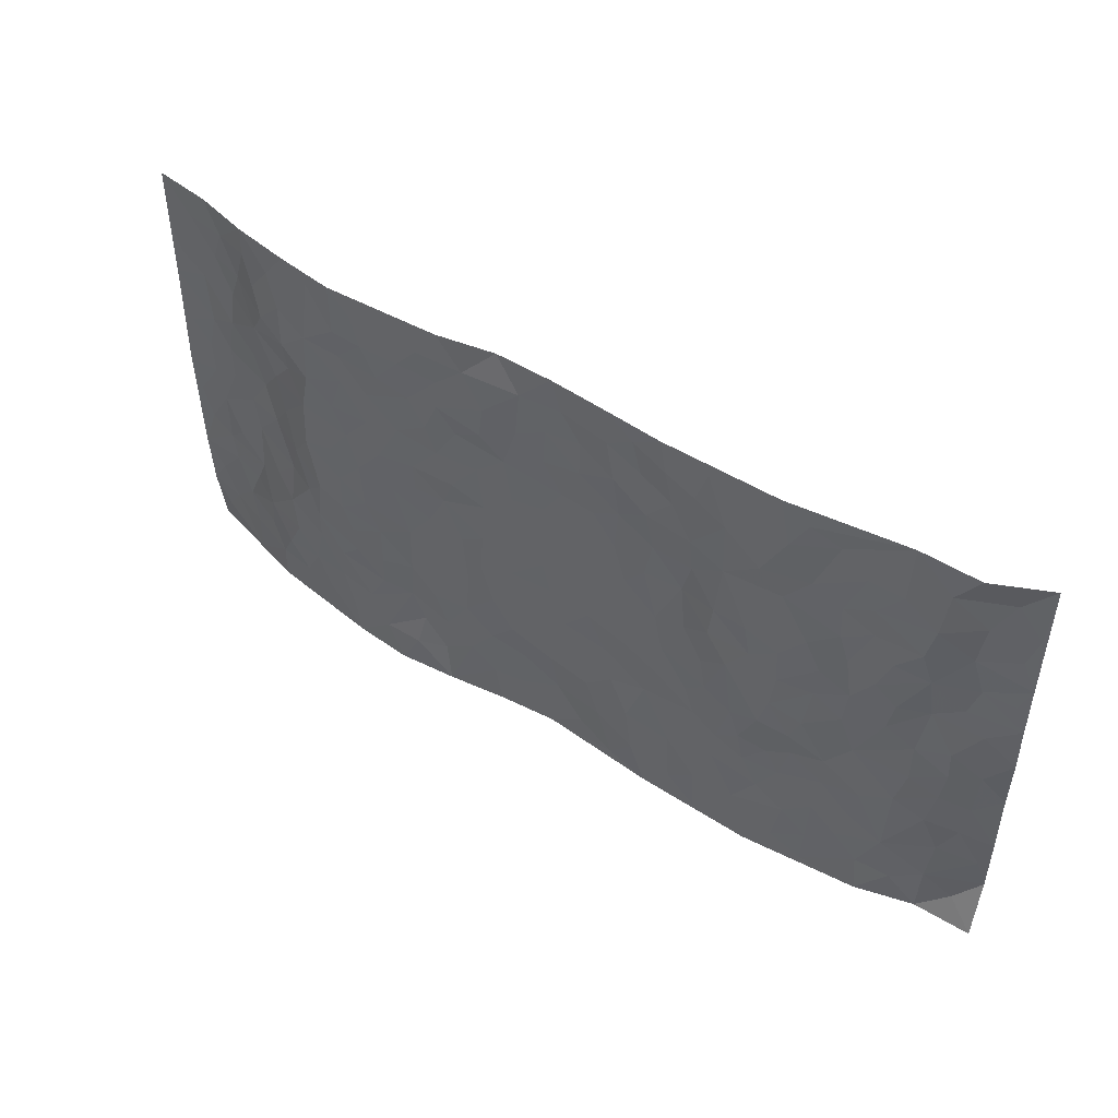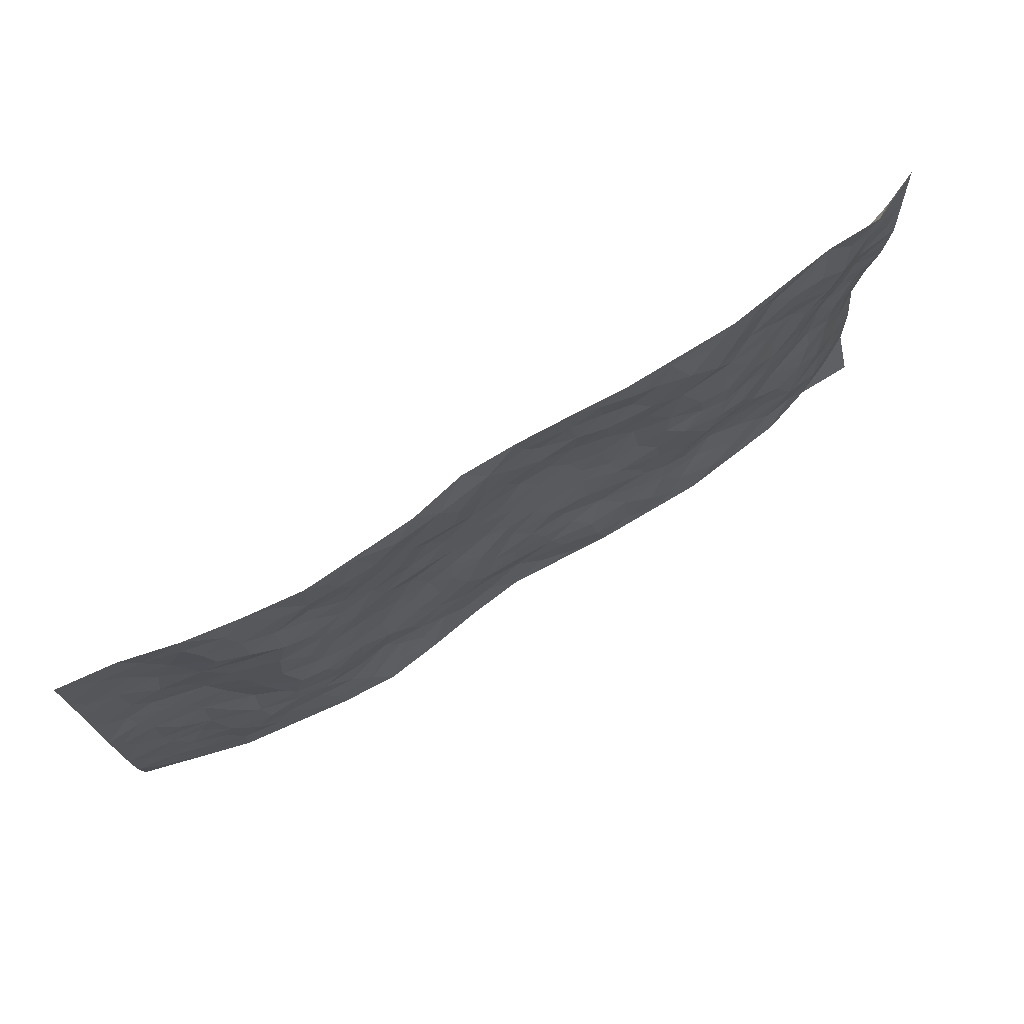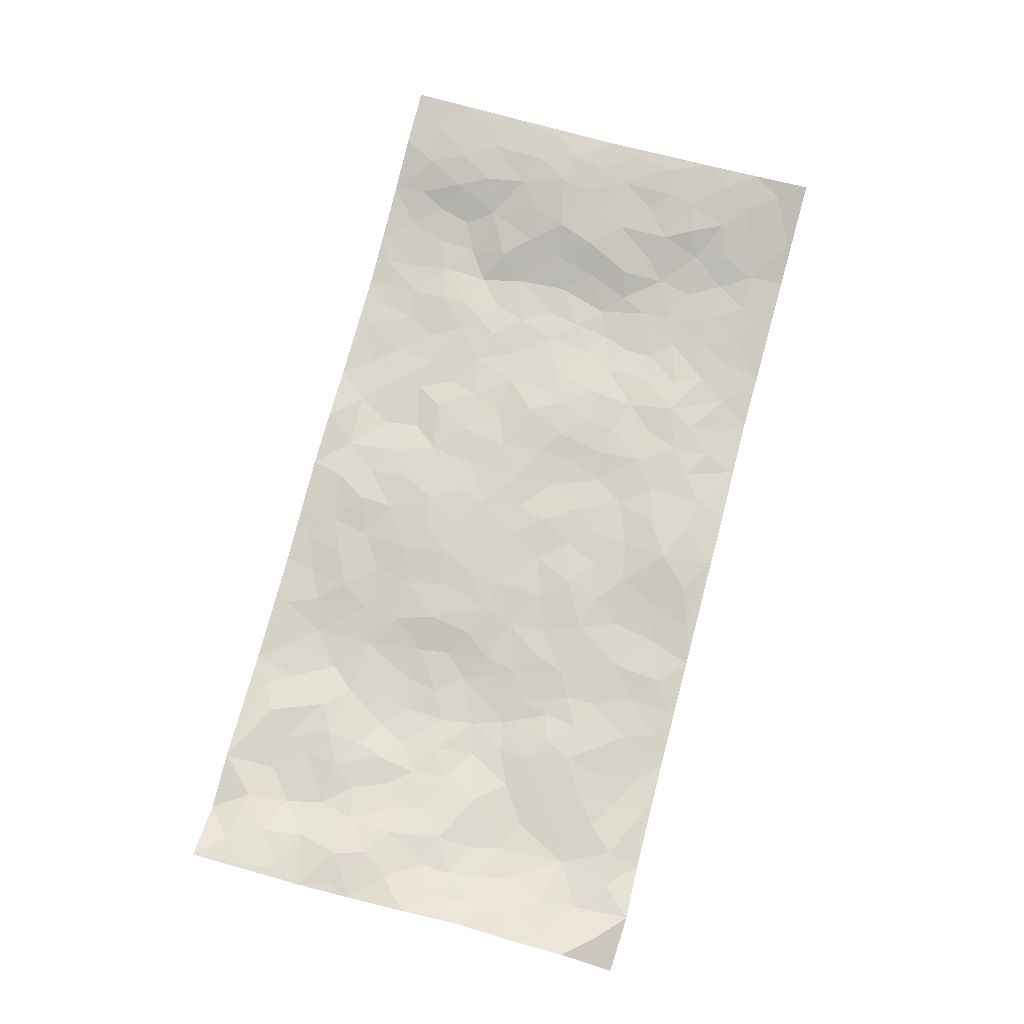
<metadata>
{"format":"obj","ext":"obj","renderer":"f3d","projection":"perspective","resolution":1024,"background":"white","views":[{"elev":48.2,"azim":-145.5,"up":"+Y"},{"elev":72.6,"azim":147.4,"up":"+Y"},{"elev":77.4,"azim":-75.1,"up":"+Z"}]}
</metadata>
<code>
v -0.9816 0.006815 0.02308
v -0.9762 0.9974 0.05846
v 0.9724 0.001776 0.07628
v 0.9768 0.9976 0.05357
v -0.7979 0.3927 0.01772
v -0.9747 0.4997 0.0706
v -0.8577 0.3574 0.03231
v 0.0005364 0.00437 -0.002422
v -0.9747 0.2496 0.06812
v -0.9186 0.3371 0.05554
v -0.7388 0.00224 -0.006805
v -0.9754 0.1247 0.06484
v -0.7137 0.2925 -0.003267
v -0.8581 -6.871e-06 0.02682
v -0.8436 0.2883 0.01968
v -0.4922 0.002783 -0.02995
v -0.9554 0.1872 0.05834
v -0.2934 0.1676 -0.01495
v -0.7798 0.322 0.006598
v -0.8657 0.1191 0.0222
v -0.923 0.06253 0.04481
v -0.798 0.06339 0.01617
v -0.6751 0.1266 0.001973
v -0.7265 0.07416 0.005416
v -0.8745 0.2065 0.03239
v -0.9091 0.2695 0.04478
v -0.7734 0.1763 0.001942
v -0.6952 0.2094 0.001948
v -0.8632 0.488 0.03725
v -0.9702 0.3744 0.08135
v -0.7379 0.997 0.00904
v -0.5374 0.2223 0.00247
v 0.2627 0.157 -0.01058
v -0.9796 0.7485 0.04569
v -0.3685 0.3931 -0.01629
v -0.7856 0.7519 0.006068
v -0.8035 0.8301 0.003199
v -0.5843 0.4419 -0.02167
v -0.6027 0.6057 -0.01506
v -0.4921 0.9981 -0.02106
v -0.956 0.6864 0.04749
v -0.6631 0.5622 -0.002395
v -0.3921 0.7538 -0.02383
v -0.5102 0.2801 -0.003995
v -0.4606 0.225 -0.007634
v -0.4962 0.1619 -0.006076
v -0.4502 0.6365 -0.02792
v -0.3677 0.56 -0.02043
v 0.1681 0.4739 -0.00305
v -0.3343 0.2213 -0.01165
v -0.2117 0.6107 0.0008675
v -0.3767 0.6294 -0.01917
v -0.3024 0.05858 -0.02013
v -0.6289 0.7103 -0.003464
v -0.3958 0.1945 -0.01626
v -0.8699 0.618 0.04359
v -0.03659 0.3492 -0.006986
v 0.05955 0.3403 -0.009187
v 0.3011 0.4511 -0.002155
v -0.09514 0.5516 0.004194
v -0.166 0.556 0.004338
v 0.09367 0.6301 -0.00164
v -0.6348 0.3457 -0.007788
v -0.7494 0.5737 0.01384
v -0.951 0.809 0.04485
v -0.5615 0.1295 -0.009214
v -0.3684 0.0132 -0.02543
v -0.7945 0.4658 0.02793
v -0.6189 0.172 0.002586
v -0.617 0.01896 -0.01708
v -0.2446 0.003001 -0.02262
v -0.618 0.08872 -0.01033
v -0.5492 0.05428 -0.02305
v -0.4328 0.03821 -0.02486
v -0.4525 0.1046 -0.01967
v -0.89 0.6861 0.04458
v -0.9699 0.8729 0.05074
v -0.7373 0.5088 0.01315
v 0.0006716 0.9982 -0.0007734
v -0.8037 0.6751 0.02119
v -0.5631 0.3152 -0.00485
v -0.5148 0.4605 -0.02862
v 0.007477 0.5713 0.003509
v -0.04865 0.4832 -0.0001688
v 0.004894 0.4202 -0.001172
v -0.1231 0.1299 -0.01448
v -0.5721 0.6703 -0.01948
v -0.9127 0.5622 0.05065
v -0.734 0.6908 0.006193
v -0.4501 0.2966 -0.01476
v -0.633 0.2672 -4.105e-05
v -0.5036 0.6885 -0.02368
v -0.1735 0.4851 -0.0002882
v -0.2632 0.4363 -0.01042
v -0.6484 0.6488 -0.0005256
v -0.01012 0.1191 0.005974
v -0.4163 0.5105 -0.02996
v -0.3441 0.2884 -0.009294
v -0.2419 0.5037 -0.001611
v -0.1803 0.3823 -0.006276
v -0.978 0.6241 0.05325
v -0.7069 0.6225 0.002226
v -0.8116 0.5797 0.03342
v -0.3629 0.1111 -0.02503
v -0.5236 0.5329 -0.02502
v -0.6839 0.4056 0.003397
v -0.1291 0.325 -8.119e-05
v -0.1485 0.2506 -0.007287
v -0.5203 0.6117 -0.0269
v 0.11 0.7288 -0.003975
v -0.001962 0.216 -0.00725
v -0.07158 0.2745 -0.008834
v 0.006518 0.2894 -0.007765
v -0.4308 0.3634 -0.01992
v -0.1957 0.1859 -0.0209
v -0.6556 0.4875 -0.003883
v -0.5586 0.3805 -0.01837
v -0.4941 0.3906 -0.02701
v -0.3095 0.5242 -0.0069
v -0.2592 0.3505 -0.01126
v -0.3566 0.4672 -0.0177
v -0.2262 0.2714 -0.004045
v -0.08995 0.4121 -0.007206
v -0.5962 0.5312 -0.01183
v -0.09091 0.1998 -0.00888
v -0.2127 0.09505 -0.02564
v -0.3997 0.2581 -0.01277
v -0.9234 0.4373 0.05807
v -0.8658 0.4204 0.03889
v 0.09428 0.4234 -0.01066
v 0.2111 0.2377 -0.009778
v 0.08443 0.5168 0.0003719
v 0.02085 0.4883 -0.002861
v 0.1689 0.3933 -0.01001
v 0.7882 0.497 0.02894
v 0.2229 0.4336 0.0006141
v 0.2693 0.3133 -0.0111
v 0.1626 0.5673 -0.001939
v 0.1245 0.9966 0.002076
v -0.2955 0.6198 0.0005112
v 0.4262 0.8799 -0.02862
v 0.4918 0.9984 -0.0316
v -0.2148 0.7803 -0.008279
v -0.05808 0.8637 0.006926
v -0.3228 0.3488 -0.009106
v -0.4609 0.5659 -0.02487
v -0.074 0.05472 -0.001627
v -0.1577 0.0239 -0.01444
v 0.1226 0.003281 -0.01265
v 0.01387 0.8597 -0.001761
v -0.01567 0.6996 0.01035
v 0.4252 0.1963 -0.01901
v 0.3443 0.2895 -0.01839
v 0.5958 0.5265 -0.02771
v 0.5286 0.5471 -0.0303
v 0.4586 0.1349 -0.02502
v 0.5262 0.2271 -0.02749
v 0.4171 0.3615 -0.02588
v 0.02391 0.6406 0.005428
v -0.05885 0.6274 0.007417
v -0.1472 0.7296 0.006253
v -0.0864 0.693 0.01084
v -0.05969 0.7906 0.002791
v -0.1369 0.6329 0.009384
v 0.02195 0.7744 0.002584
v 0.2458 0.9983 -0.02146
v -0.01826 0.9263 0.002986
v -0.2706 0.8457 -0.01088
v -0.2 0.8794 -0.007162
v -0.3169 0.7805 -0.01825
v -0.2452 0.9972 -0.0186
v -0.2293 0.6959 -0.001939
v -0.3198 0.7003 -0.009399
v -0.1398 0.8289 -0.00528
v -0.1223 0.9975 -0.009113
v 0.2197 0.7464 -0.008967
v 0.1758 0.6671 -0.003322
v 0.3298 0.5951 -0.01225
v 0.2643 0.5232 0.0009083
v 0.2685 0.666 -0.009873
v 0.4271 0.7443 -0.01954
v 0.3583 0.6833 -0.01684
v 0.2876 0.7333 -0.01742
v 0.06895 0.9285 -0.007065
v 0.07986 0.8227 -0.004638
v 0.1456 0.8574 -0.0186
v 0.2513 0.8735 -0.02042
v 0.3233 0.7936 -0.02016
v 0.2346 0.5953 -0.009318
v -0.8826 0.8661 0.02986
v -0.6849 0.816 -0.001978
v -0.8694 0.774 0.03016
v -0.862 0.9945 0.009455
v -0.9203 0.9382 0.04386
v -0.8126 0.9192 0.01478
v -0.7369 0.8844 -0.003737
v -0.6079 0.9288 -0.00215
v -0.6652 0.8853 -0.005314
v -0.6894 0.7455 0.004967
v -0.5621 0.8142 -0.007977
v -0.6238 0.781 -0.001186
v -0.5145 0.9006 -0.02225
v -0.3932 0.8777 -0.03249
v -0.5483 0.9598 -0.01482
v -0.4679 0.8156 -0.03069
v -0.4452 0.9359 -0.02672
v -0.3469 0.972 -0.02074
v -0.5146 0.7606 -0.02052
v -0.3218 0.9004 -0.02157
v -0.2591 0.9292 -0.02159
v 0.1571 0.7842 -0.01609
v 0.2558 0.8043 -0.01843
v 0.1885 0.9333 -0.02147
v 0.3951 0.812 -0.0249
v 0.3385 0.8807 -0.02764
v 0.3829 0.9825 -0.0281
v 0.2894 0.9376 -0.02995
v 0.4434 0.948 -0.03097
v 0.3843 0.4934 -0.01222
v 0.3291 0.5289 -0.008273
v 0.4874 0.6044 -0.02485
v 0.4353 0.6646 -0.01919
v 0.409 0.5881 -0.02079
v 0.3564 0.1898 -0.009333
v 0.4843 0.3344 -0.03527
v 0.4632 0.5225 -0.02215
v 0.3506 0.3877 -0.01011
v -0.124 0.9137 -0.005365
v -0.1837 0.9567 -0.01344
v 0.3234 0.1324 -0.01141
v 0.6141 0.01411 -0.01202
v 0.2036 0.3334 -0.00872
v 0.2746 0.3845 -0.004047
v 0.5873 0.2475 -0.02335
v 0.7353 0.9988 0.005555
v 0.9764 0.2509 0.05483
v 0.4949 0.8125 -0.018
v 0.7151 0.4874 0.01712
v 0.4918 0.7471 -0.02056
v 0.9755 0.5002 0.04773
v 0.6721 0.2942 -0.01158
v 0.5131 0.4679 -0.02872
v 0.7762 0.3108 0.02192
v 0.5653 0.4155 -0.034
v 0.4921 0.001546 -0.03021
v 0.09173 0.2525 -0.01334
v 0.5081 0.07675 -0.0268
v 0.1368 0.3193 -0.01641
v 0.4197 0.2665 -0.02265
v 0.8714 0.2651 0.04025
v 0.6433 0.4617 -0.0114
v 0.5809 0.08186 -0.01818
v 0.4525 0.4259 -0.02609
v 0.6102 0.3717 -0.0208
v 0.2896 0.2322 -0.01574
v 0.4814 0.2711 -0.03098
v 0.2664 0.07806 -0.01518
v 0.3685 0.003439 -0.04097
v 0.2454 0.002947 -0.02884
v 0.2032 0.1145 -0.008181
v 0.06953 0.1708 -0.001489
v 0.1469 0.1899 -0.009025
v 0.6157 0.1474 -0.01331
v 0.7737 0.4229 0.02637
v 0.7502 0.2211 0.005908
v 0.6534 0.08036 -0.007294
v 0.6683 0.3842 0.001621
v 0.7184 0.3394 0.004672
v 0.883 0.3262 0.04264
v 0.7417 0.5678 0.02491
v 0.6957 0.1451 -0.008351
v 0.7643 0.1498 0.01338
v 0.8381 0.3675 0.03118
v 0.9393 0.3498 0.05175
v 0.8828 0.4386 0.04226
v 0.5854 0.3128 -0.02516
v 0.8202 0.1059 0.02734
v 0.3341 0.06396 -0.02748
v 0.4134 0.06913 -0.0311
v 0.07218 0.07887 0.001273
v 0.1441 0.07256 -0.004922
v 0.9755 0.7486 0.05134
v 0.7336 0.07888 0.006516
v 0.6593 0.2156 -0.01681
v 0.9578 0.4249 0.0496
v 0.9033 0.509 0.04634
v 0.8063 0.2502 0.03022
v 0.5361 0.1481 -0.0213
v 0.7359 0.001001 0.006706
v 0.506 0.3942 -0.03698
v 0.9365 0.06358 0.05781
v 0.976 0.1259 0.06123
v 0.8386 0.1803 0.03421
v 0.8964 0.1244 0.04682
v 0.8281 0.008888 0.03326
v 0.9348 0.1884 0.05399
v 0.6668 0.556 -0.00301
v 0.691 0.6333 0.006598
v 0.5898 0.6368 -0.02971
v 0.8235 0.6912 0.03512
v 0.6359 0.7718 -0.02253
v 0.9539 0.6244 0.05074
v 0.7651 0.6419 0.02525
v 0.851 0.5948 0.04721
v 0.7346 0.7439 0.007306
v 0.8427 0.5305 0.03972
v 0.9126 0.5737 0.05218
v 0.8886 0.659 0.04829
v 0.6407 0.6934 -0.007637
v 0.5696 0.7249 -0.03366
v 0.5133 0.6752 -0.02916
v 0.8506 0.852 0.04148
v 0.7152 0.8714 -0.002341
v 0.809 0.7765 0.03523
v 0.8944 0.7773 0.04641
v 0.7787 0.8442 0.02526
v 0.9732 0.8731 0.05225
v 0.6977 0.8026 -0.007729
v 0.9514 0.8105 0.05117
v 0.7429 0.9318 0.009047
v 0.8546 0.9983 0.03638
v 0.6139 0.9989 -0.01554
v 0.8191 0.9258 0.03251
v 0.9053 0.9274 0.04475
v 0.6645 0.935 -0.01128
v 0.5602 0.9019 -0.02664
v 0.4947 0.8814 -0.02695
v 0.5529 0.97 -0.02339
v 0.5737 0.8224 -0.02434
v 0.6402 0.8612 -0.01757
f 29 6 128
f 12 21 20
f 26 10 9
f 55 45 46
f 27 19 15
f 26 9 17
f 101 6 88
f 12 1 21
f 7 15 19
f 125 86 96
f 84 123 85
f 129 29 128
f 25 27 15
f 12 20 17
f 73 75 66
f 22 14 11
f 26 17 25
f 9 12 17
f 25 15 26
f 5 129 7
f 52 146 48
f 55 18 50
f 7 19 5
f 20 27 25
f 124 82 105
f 41 76 34
f 20 14 22
f 14 20 21
f 14 21 1
f 24 22 11
f 24 27 22
f 72 66 69
f 69 32 91
f 70 24 11
f 24 23 27
f 17 20 25
f 27 20 22
f 10 15 7
f 10 26 15
f 23 28 27
f 27 13 19
f 28 23 69
f 13 27 28
f 119 121 94
f 10 7 129
f 6 30 128
f 9 10 30
f 36 192 80
f 80 102 89
f 118 81 44
f 64 103 78
f 115 126 86
f 45 32 46
f 91 63 13
f 129 68 29
f 95 87 54
f 95 54 199
f 202 40 204
f 82 97 105
f 29 88 6
f 18 55 104
f 148 126 71
f 38 82 124
f 50 18 122
f 117 82 38
f 5 19 106
f 82 117 118
f 80 64 102
f 127 45 55
f 194 77 190
f 98 35 114
f 39 124 105
f 127 50 98
f 106 19 13
f 66 75 46
f 39 95 42
f 63 117 38
f 95 89 102
f 101 56 76
f 51 140 99
f 18 53 126
f 62 83 132
f 45 127 90
f 112 113 57
f 103 29 68
f 130 85 58
f 109 39 105
f 35 94 121
f 113 246 58
f 151 165 163
f 120 100 94
f 114 127 98
f 192 190 65
f 95 39 87
f 36 191 37
f 67 104 74
f 56 101 88
f 13 63 106
f 192 34 76
f 268 241 243
f 108 115 125
f 93 84 60
f 133 84 85
f 156 288 157
f 101 76 41
f 80 103 64
f 105 97 146
f 99 61 51
f 92 109 47
f 125 96 111
f 158 227 153
f 75 104 55
f 69 66 32
f 81 91 32
f 106 78 68
f 42 64 78
f 77 34 65
f 24 70 72
f 75 73 16
f 16 71 67
f 2 34 77
f 13 28 91
f 103 56 88
f 56 80 76
f 72 69 23
f 11 16 70
f 16 73 70
f 16 67 74
f 115 18 126
f 24 72 23
f 73 72 70
f 16 74 75
f 72 73 66
f 32 45 44
f 84 83 60
f 66 46 32
f 78 106 116
f 117 63 81
f 67 53 104
f 103 68 78
f 69 91 28
f 36 80 89
f 106 38 116
f 106 68 5
f 81 118 117
f 62 132 138
f 32 44 81
f 53 67 71
f 57 58 85
f 123 100 107
f 93 60 61
f 33 230 224
f 8 96 147
f 132 133 130
f 140 48 119
f 93 100 123
f 122 98 50
f 164 60 160
f 53 71 126
f 125 112 108
f 193 194 195
f 75 55 46
f 63 91 81
f 56 103 80
f 196 198 31
f 18 104 53
f 121 48 97
f 38 106 63
f 118 97 82
f 97 35 121
f 51 172 140
f 130 134 49
f 87 39 109
f 288 252 263
f 97 114 35
f 47 43 92
f 57 113 58
f 248 130 58
f 34 101 41
f 114 90 127
f 116 124 42
f 145 94 35
f 118 114 97
f 167 79 175
f 98 145 35
f 85 123 57
f 43 47 52
f 199 36 89
f 42 78 116
f 159 83 62
f 88 29 103
f 74 104 75
f 118 44 90
f 173 140 172
f 42 95 102
f 190 192 37
f 65 190 77
f 89 95 199
f 125 111 112
f 92 87 109
f 18 115 122
f 177 180 176
f 112 57 107
f 109 105 146
f 93 94 100
f 285 286 275
f 96 86 147
f 137 232 131
f 57 123 107
f 87 92 208
f 49 134 136
f 132 130 49
f 161 164 162
f 50 127 55
f 122 108 107
f 122 107 100
f 48 140 52
f 118 90 114
f 99 119 94
f 123 84 93
f 36 37 192
f 48 121 119
f 120 122 100
f 39 42 124
f 38 124 116
f 248 58 246
f 44 45 90
f 98 122 120
f 146 52 47
f 94 93 99
f 168 209 170
f 212 183 188
f 202 197 200
f 42 102 64
f 107 108 112
f 99 93 61
f 8 280 96
f 112 111 113
f 125 115 86
f 115 108 122
f 128 30 10
f 5 68 129
f 10 129 128
f 132 49 138
f 83 84 133
f 130 133 85
f 83 133 132
f 248 134 130
f 156 152 224
f 151 110 165
f 212 186 211
f 153 224 249
f 254 251 244
f 246 261 262
f 225 158 249
f 49 136 179
f 185 184 150
f 214 188 181
f 181 188 182
f 161 163 174
f 143 170 172
f 110 211 185
f 184 79 167
f 174 228 169
f 62 110 159
f 163 150 144
f 210 169 229
f 170 143 168
f 176 211 110
f 98 120 145
f 94 145 120
f 48 146 97
f 109 146 47
f 148 86 126
f 147 86 148
f 71 8 148
f 8 147 148
f 244 276 254
f 232 136 134
f 174 143 161
f 60 83 160
f 163 162 151
f 159 160 83
f 261 281 262
f 259 281 149
f 219 220 59
f 246 113 111
f 33 255 131
f 157 256 152
f 137 255 153
f 230 278 279
f 262 260 33
f 154 155 242
f 131 255 137
f 248 131 232
f 281 280 149
f 259 258 278
f 220 179 59
f 159 151 160
f 162 160 151
f 164 61 60
f 228 174 144
f 144 174 163
f 159 110 151
f 161 172 164
f 186 184 185
f 161 162 163
f 61 164 51
f 160 162 164
f 187 217 213
f 150 163 165
f 205 202 200
f 79 184 139
f 170 43 173
f 174 169 143
f 161 143 172
f 167 144 150
f 176 180 183
f 172 170 173
f 223 226 221
f 185 150 165
f 99 140 119
f 207 206 203
f 172 51 164
f 43 52 173
f 173 52 140
f 167 175 228
f 228 229 169
f 210 168 169
f 177 110 62
f 189 138 179
f 62 138 177
f 136 232 233
f 181 182 222
f 150 184 167
f 178 180 189
f 49 179 138
f 177 138 189
f 180 178 182
f 178 179 220
f 307 308 304
f 222 223 221
f 215 187 188
f 176 183 212
f 187 213 186
f 214 215 188
f 185 211 186
f 237 181 239
f 182 188 183
f 110 185 165
f 216 215 141
f 211 176 212
f 182 183 180
f 176 110 177
f 213 184 186
f 178 189 179
f 177 189 180
f 195 190 37
f 197 198 200
f 195 194 190
f 34 192 65
f 80 192 76
f 37 196 195
f 194 2 77
f 193 2 194
f 196 37 191
f 31 193 195
f 198 196 191
f 31 195 196
f 199 201 191
f 197 204 31
f 198 191 201
f 31 198 197
f 201 199 54
f 36 199 191
f 54 208 201
f 208 43 205
f 208 54 87
f 198 201 200
f 206 205 203
f 43 170 203
f 210 207 209
f 40 202 206
f 31 204 40
f 197 202 204
f 208 205 200
f 43 203 205
f 205 206 202
f 203 209 207
f 171 40 207
f 40 206 207
f 208 200 201
f 43 208 92
f 170 209 203
f 168 143 169
f 207 210 171
f 168 210 209
f 188 187 212
f 212 187 186
f 166 139 213
f 184 213 139
f 237 214 181
f 215 214 141
f 216 141 218
f 213 217 166
f 142 166 216
f 217 216 166
f 187 215 217
f 216 217 215
f 237 141 214
f 142 216 218
f 223 222 182
f 179 136 59
f 223 220 219
f 267 238 251
f 237 327 141
f 223 182 178
f 158 290 253
f 220 223 178
f 59 233 227
f 233 59 136
f 248 246 131
f 153 249 158
f 251 254 267
f 223 219 226
f 111 261 246
f 297 251 238
f 276 256 157
f 167 228 144
f 229 228 175
f 175 171 229
f 229 171 210
f 260 257 33
f 265 271 272
f 266 289 283
f 269 243 250
f 249 224 152
f 266 283 271
f 227 233 137
f 253 227 158
f 325 313 320
f 135 264 275
f 310 329 239
f 270 298 297
f 249 256 225
f 275 273 269
f 311 222 221
f 155 154 299
f 234 276 157
f 310 311 299
f 222 239 181
f 221 226 155
f 266 263 252
f 242 290 244
f 264 273 275
f 273 264 243
f 242 244 154
f 276 290 225
f 288 234 157
f 240 282 302
f 275 286 306
f 225 290 158
f 234 263 284
f 241 254 276
f 233 232 137
f 137 153 227
f 264 135 238
f 244 251 154
f 260 259 257
f 227 253 219
f 33 224 255
f 154 297 299
f 240 302 307
f 297 154 251
f 264 268 243
f 253 226 219
f 271 284 263
f 277 294 293
f 290 242 253
f 241 234 284
f 59 227 219
f 242 155 226
f 252 245 231
f 157 152 156
f 257 230 33
f 152 256 249
f 278 230 257
f 262 33 131
f 224 153 255
f 259 278 257
f 134 248 232
f 230 279 224
f 96 261 111
f 261 96 280
f 280 281 261
f 246 262 131
f 252 247 245
f 268 267 241
f 283 277 272
f 288 247 252
f 275 274 285
f 295 291 294
f 267 268 264
f 263 234 288
f 309 310 299
f 290 276 244
f 283 272 271
f 267 254 241
f 265 243 241
f 236 240 285
f 297 238 270
f 303 305 298
f 241 276 234
f 221 155 299
f 272 277 293
f 250 243 287
f 286 285 240
f 284 271 265
f 271 263 266
f 295 3 291
f 225 256 276
f 241 284 265
f 289 266 231
f 3 292 291
f 321 235 323
f 293 294 296
f 279 278 258
f 245 279 258
f 279 156 224
f 260 281 259
f 280 8 149
f 262 281 260
f 231 266 252
f 267 264 238
f 306 304 270
f 283 289 295
f 243 269 273
f 236 269 250
f 294 292 296
f 274 236 285
f 269 274 275
f 250 287 293
f 245 289 231
f 236 274 269
f 156 279 247
f 242 226 253
f 247 279 245
f 243 265 287
f 288 156 247
f 265 272 293
f 296 292 236
f 293 287 265
f 295 294 277
f 277 283 295
f 236 250 296
f 289 3 295
f 292 294 291
f 293 296 250
f 300 304 308
f 325 320 235
f 329 330 326
f 270 304 303
f 270 303 298
f 309 305 301
f 135 306 270
f 299 297 298
f 298 309 299
f 238 135 270
f 300 314 305
f 303 300 305
f 304 306 307
f 300 303 304
f 282 319 315
f 322 325 235
f 275 306 135
f 307 306 286
f 240 307 286
f 308 307 302
f 302 282 308
f 308 282 315
f 305 309 298
f 310 309 301
f 310 301 329
f 310 239 311
f 222 311 239
f 299 311 221
f 319 312 315
f 312 323 316
f 301 305 318
f 305 314 316
f 300 308 315
f 316 314 312
f 312 314 315
f 315 314 300
f 323 312 324
f 316 313 318
f 282 4 317
f 330 313 325
f 4 321 324
f 235 320 323
f 282 317 319
f 312 319 317
f 326 325 322
f 316 320 313
f 316 318 305
f 142 218 327
f 327 218 141
f 316 323 320
f 324 312 317
f 4 324 317
f 321 323 324
f 318 313 330
f 328 326 322
f 326 327 329
f 329 327 237
f 326 328 327
f 322 142 328
f 327 328 142
f 329 237 239
f 301 318 330
f 326 330 325
f 330 329 301

</code>
